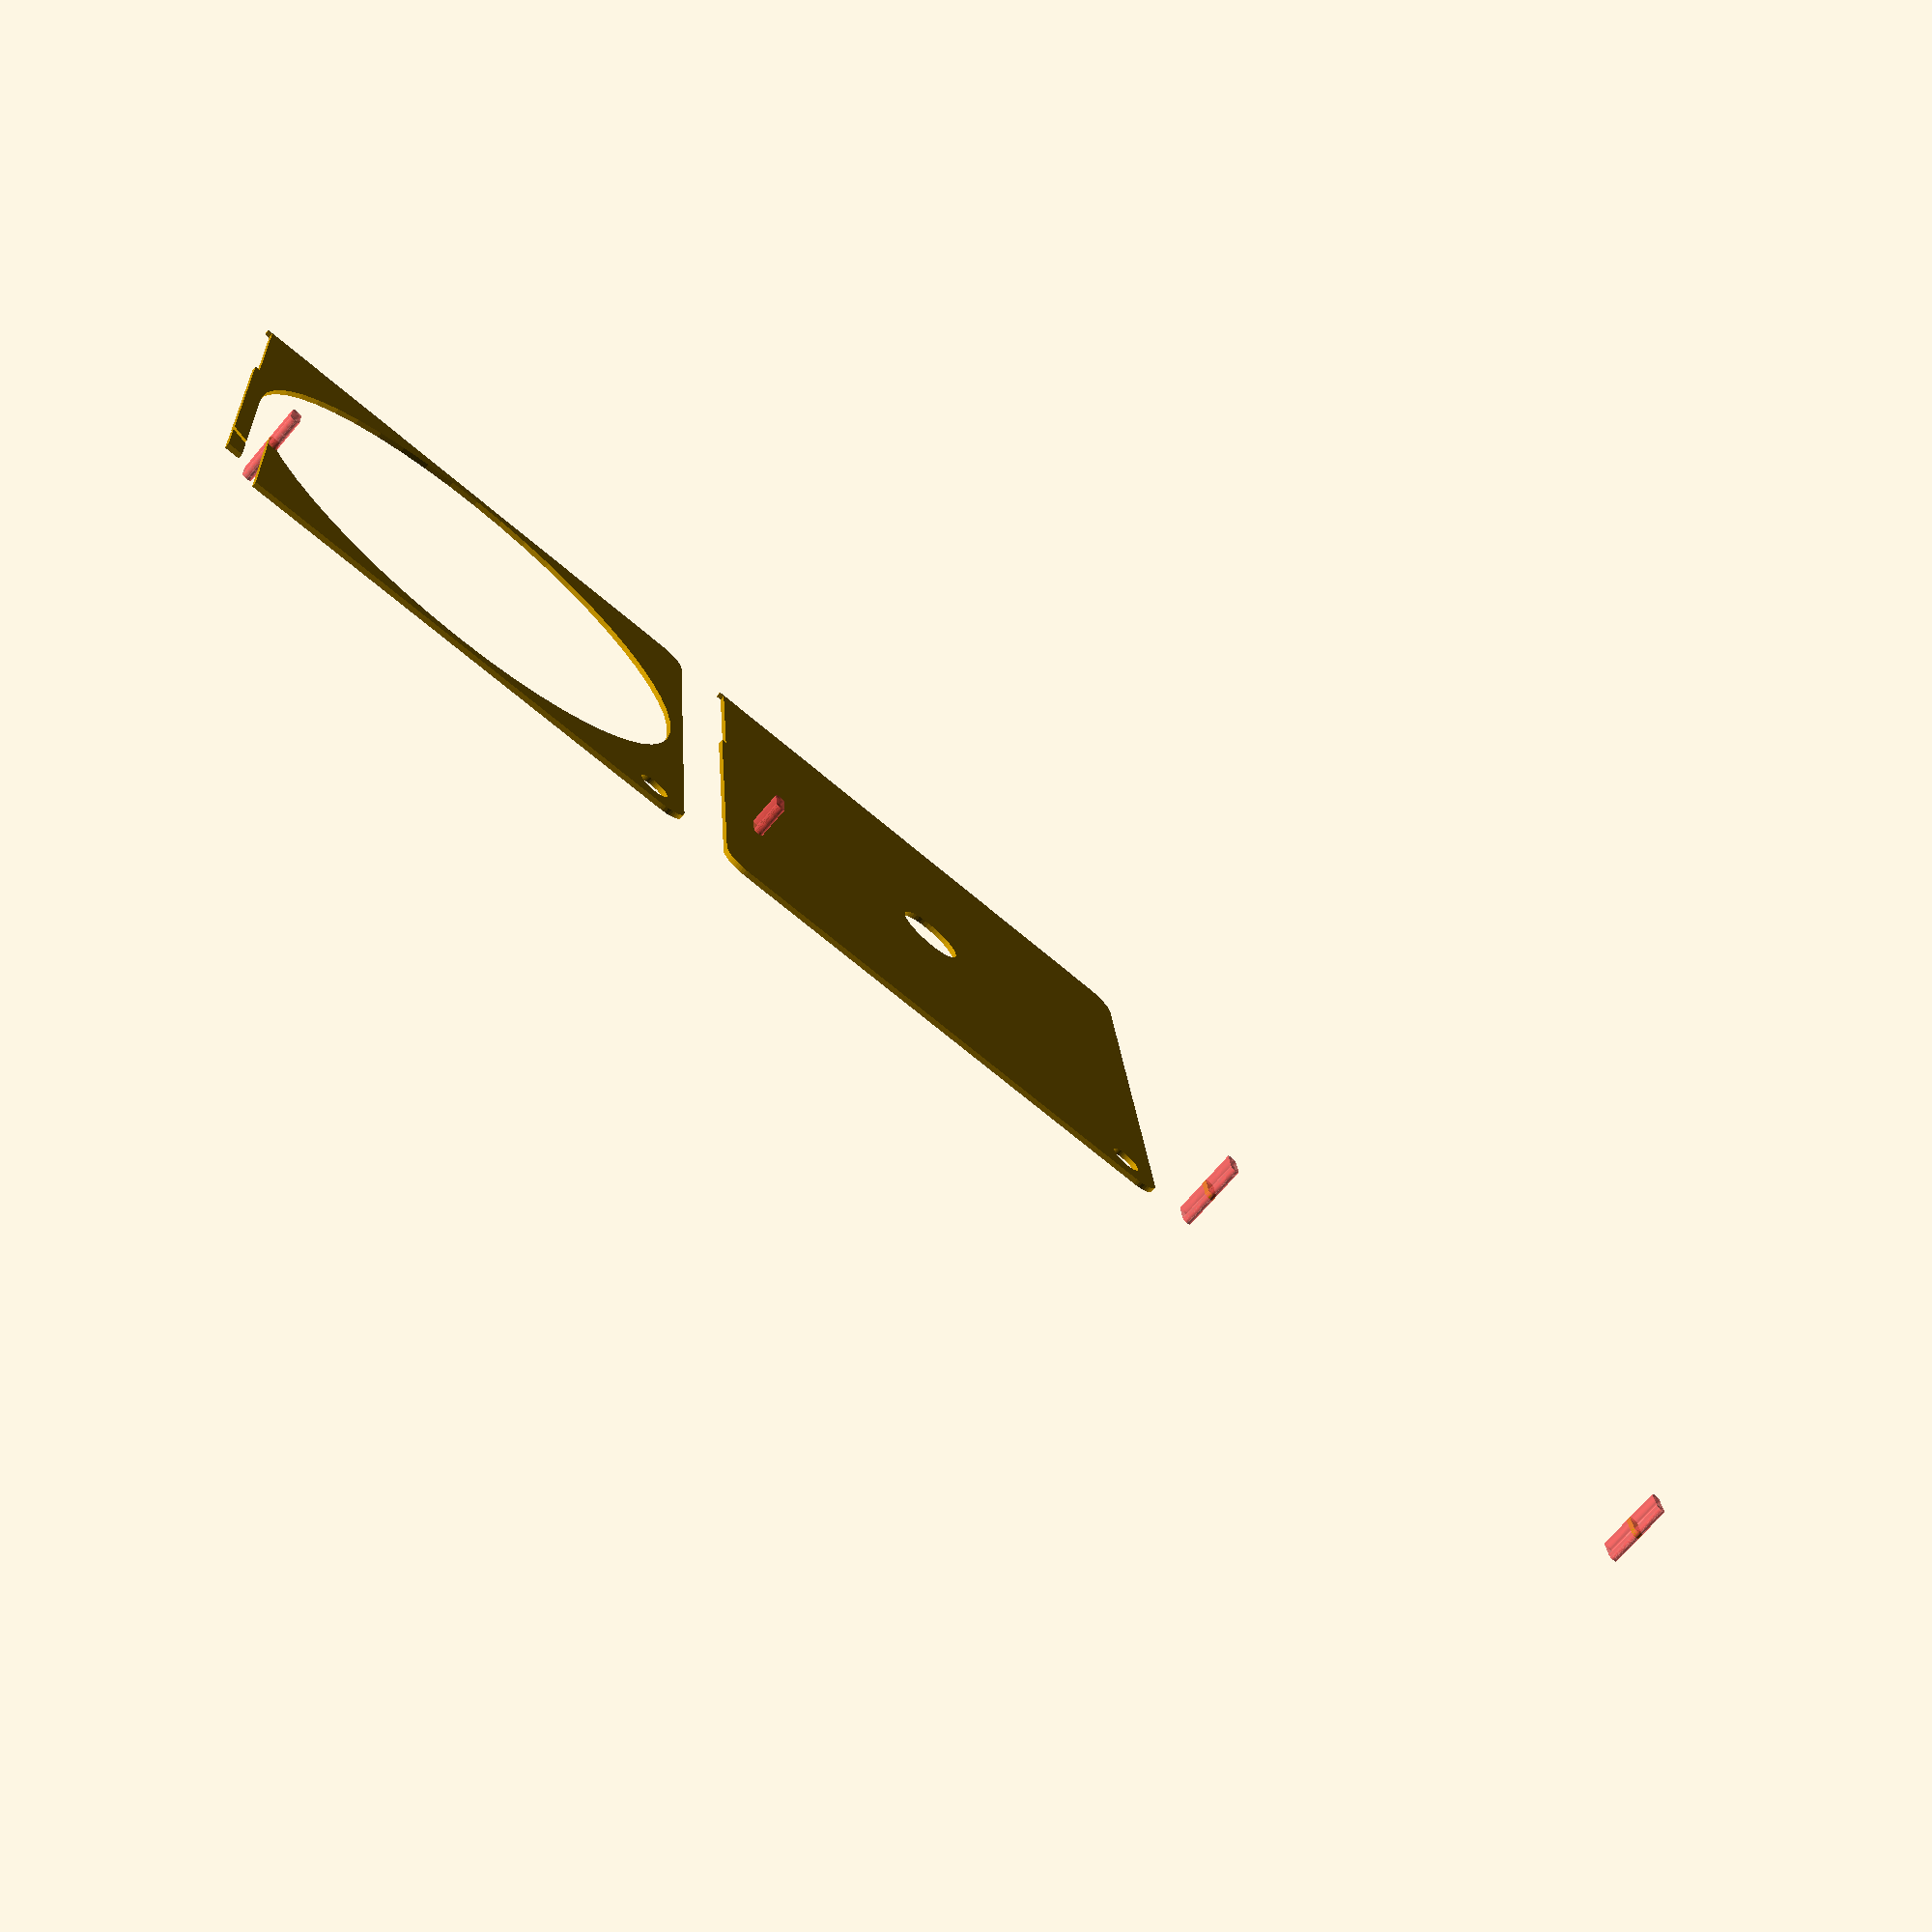
<openscad>
$fn = 50;


union() {
	translate(v = [0, 0, 0]) {
		projection() {
			intersection() {
				translate(v = [-500, -500, -5.5000000000]) {
					cube(size = [1000, 1000, 0.1000000000]);
				}
				union() {
					difference() {
						union() {
							hull() {
								translate(v = [-47.0000000000, 47.0000000000, 0]) {
									cylinder(h = 14, r = 5);
								}
								translate(v = [47.0000000000, 47.0000000000, 0]) {
									cylinder(h = 14, r = 5);
								}
								translate(v = [-47.0000000000, -47.0000000000, 0]) {
									cylinder(h = 14, r = 5);
								}
								translate(v = [47.0000000000, -47.0000000000, 0]) {
									cylinder(h = 14, r = 5);
								}
							}
							translate(v = [-52.0000000000, 46.0000000000, 0]) {
								cube(size = [6, 6, 14]);
							}
						}
						union() {
							translate(v = [-52.5000000000, -45.0000000000, -250.0000000000]) {
								rotate(a = [0, 0, 0]) {
									difference() {
										union() {
											hull() {
												translate(v = [7.5000000000, 0, 0]) {
													cylinder(h = 250, r = 3.0000000000, r1 = 3.0000000000, r2 = 3.0000000000);
												}
												translate(v = [-7.5000000000, 0, 0]) {
													cylinder(h = 250, r = 3.0000000000, r1 = 3.0000000000, r2 = 3.0000000000);
												}
											}
										}
										union();
									}
								}
							}
							translate(v = [-52.5000000000, 45.0000000000, -250.0000000000]) {
								rotate(a = [0, 0, 0]) {
									difference() {
										union() {
											hull() {
												translate(v = [7.5000000000, 0, 0]) {
													cylinder(h = 250, r = 3.0000000000, r1 = 3.0000000000, r2 = 3.0000000000);
												}
												translate(v = [-7.5000000000, 0, 0]) {
													cylinder(h = 250, r = 3.0000000000, r1 = 3.0000000000, r2 = 3.0000000000);
												}
											}
										}
										union();
									}
								}
							}
							translate(v = [-51.5000000000, 51.0000000000, 0.5000000000]) {
								cube(size = [32, 1, 13.0000000000]);
							}
							translate(v = [45.0000000000, -45.0000000000, 0]) {
								cylinder(h = 100, r = 3.0000000000);
							}
							translate(v = [0, 0, 0.6000000000]) {
								cylinder(h = 16.4000000000, r = 49.0000000000);
							}
							translate(v = [0, 0, -7.0000000000]) {
								cylinder(h = 14, r = 6.5000000000);
							}
							translate(v = [0.0000000000, 45.0000000000, 0.6000000000]) {
								cube(size = [52.0000000000, 4, 16.4000000000]);
							}
							translate(v = [42.0000000000, 45.0000000000, 0.6000000000]) {
								cube(size = [10, 7, 16.4000000000]);
							}
							translate(v = [31.0000000000, 45.0000000000, 12.5000000000]) {
								cube(size = [21, 7, 1.5000000000]);
							}
							translate(v = [28.2500000000, 52.7500000000, 0.6000000000]) {
								rotate(a = [0, 0, -45]) {
									cube(size = [7.5000000000, 1.5000000000, 16.4000000000]);
								}
							}
							translate(v = [11.0610000000, 43.0000000000, 0.6000000000]) {
								cube(size = [7.5000000000, 2, 13.4000000000]);
							}
						}
					}
					union() {
						translate(v = [20.3110000000, 44.0000000000, -7.0000000000]) {
							rotate(a = [0, 0, 0]) {
								difference() {
									union() {
										#hull() {
											#translate(v = [2.5000000000, 0, 0]) {
												cylinder(h = 14, r = 1.0000000000, r1 = 1.0000000000, r2 = 1.0000000000);
											}
											#translate(v = [-2.5000000000, 0, 0]) {
												cylinder(h = 14, r = 1.0000000000, r1 = 1.0000000000, r2 = 1.0000000000);
											}
										}
									}
									union();
								}
							}
						}
					}
				}
			}
		}
	}
	translate(v = [0, 114, 0]) {
		projection() {
			intersection() {
				translate(v = [-500, -500, -2.5000000000]) {
					cube(size = [1000, 1000, 0.1000000000]);
				}
				union() {
					difference() {
						union() {
							hull() {
								translate(v = [-47.0000000000, 47.0000000000, 0]) {
									cylinder(h = 14, r = 5);
								}
								translate(v = [47.0000000000, 47.0000000000, 0]) {
									cylinder(h = 14, r = 5);
								}
								translate(v = [-47.0000000000, -47.0000000000, 0]) {
									cylinder(h = 14, r = 5);
								}
								translate(v = [47.0000000000, -47.0000000000, 0]) {
									cylinder(h = 14, r = 5);
								}
							}
							translate(v = [-52.0000000000, 46.0000000000, 0]) {
								cube(size = [6, 6, 14]);
							}
						}
						union() {
							translate(v = [-52.5000000000, -45.0000000000, -250.0000000000]) {
								rotate(a = [0, 0, 0]) {
									difference() {
										union() {
											hull() {
												translate(v = [7.5000000000, 0, 0]) {
													cylinder(h = 250, r = 3.0000000000, r1 = 3.0000000000, r2 = 3.0000000000);
												}
												translate(v = [-7.5000000000, 0, 0]) {
													cylinder(h = 250, r = 3.0000000000, r1 = 3.0000000000, r2 = 3.0000000000);
												}
											}
										}
										union();
									}
								}
							}
							translate(v = [-52.5000000000, 45.0000000000, -250.0000000000]) {
								rotate(a = [0, 0, 0]) {
									difference() {
										union() {
											hull() {
												translate(v = [7.5000000000, 0, 0]) {
													cylinder(h = 250, r = 3.0000000000, r1 = 3.0000000000, r2 = 3.0000000000);
												}
												translate(v = [-7.5000000000, 0, 0]) {
													cylinder(h = 250, r = 3.0000000000, r1 = 3.0000000000, r2 = 3.0000000000);
												}
											}
										}
										union();
									}
								}
							}
							translate(v = [-51.5000000000, 51.0000000000, 0.5000000000]) {
								cube(size = [32, 1, 13.0000000000]);
							}
							translate(v = [45.0000000000, -45.0000000000, 0]) {
								cylinder(h = 100, r = 3.0000000000);
							}
							translate(v = [0, 0, 0.6000000000]) {
								cylinder(h = 16.4000000000, r = 49.0000000000);
							}
							translate(v = [0, 0, -7.0000000000]) {
								cylinder(h = 14, r = 6.5000000000);
							}
							translate(v = [0.0000000000, 45.0000000000, 0.6000000000]) {
								cube(size = [52.0000000000, 4, 16.4000000000]);
							}
							translate(v = [42.0000000000, 45.0000000000, 0.6000000000]) {
								cube(size = [10, 7, 16.4000000000]);
							}
							translate(v = [31.0000000000, 45.0000000000, 12.5000000000]) {
								cube(size = [21, 7, 1.5000000000]);
							}
							translate(v = [28.2500000000, 52.7500000000, 0.6000000000]) {
								rotate(a = [0, 0, -45]) {
									cube(size = [7.5000000000, 1.5000000000, 16.4000000000]);
								}
							}
							translate(v = [11.0610000000, 43.0000000000, 0.6000000000]) {
								cube(size = [7.5000000000, 2, 13.4000000000]);
							}
						}
					}
					union() {
						translate(v = [20.3110000000, 44.0000000000, -7.0000000000]) {
							rotate(a = [0, 0, 0]) {
								difference() {
									union() {
										#hull() {
											#translate(v = [2.5000000000, 0, 0]) {
												cylinder(h = 14, r = 1.0000000000, r1 = 1.0000000000, r2 = 1.0000000000);
											}
											#translate(v = [-2.5000000000, 0, 0]) {
												cylinder(h = 14, r = 1.0000000000, r1 = 1.0000000000, r2 = 1.0000000000);
											}
										}
									}
									union();
								}
							}
						}
					}
				}
			}
		}
	}
	translate(v = [0, 228, 0]) {
		projection() {
			intersection() {
				translate(v = [-500, -500, 0.5000000000]) {
					cube(size = [1000, 1000, 0.1000000000]);
				}
				union() {
					difference() {
						union() {
							hull() {
								translate(v = [-47.0000000000, 47.0000000000, 0]) {
									cylinder(h = 14, r = 5);
								}
								translate(v = [47.0000000000, 47.0000000000, 0]) {
									cylinder(h = 14, r = 5);
								}
								translate(v = [-47.0000000000, -47.0000000000, 0]) {
									cylinder(h = 14, r = 5);
								}
								translate(v = [47.0000000000, -47.0000000000, 0]) {
									cylinder(h = 14, r = 5);
								}
							}
							translate(v = [-52.0000000000, 46.0000000000, 0]) {
								cube(size = [6, 6, 14]);
							}
						}
						union() {
							translate(v = [-52.5000000000, -45.0000000000, -250.0000000000]) {
								rotate(a = [0, 0, 0]) {
									difference() {
										union() {
											hull() {
												translate(v = [7.5000000000, 0, 0]) {
													cylinder(h = 250, r = 3.0000000000, r1 = 3.0000000000, r2 = 3.0000000000);
												}
												translate(v = [-7.5000000000, 0, 0]) {
													cylinder(h = 250, r = 3.0000000000, r1 = 3.0000000000, r2 = 3.0000000000);
												}
											}
										}
										union();
									}
								}
							}
							translate(v = [-52.5000000000, 45.0000000000, -250.0000000000]) {
								rotate(a = [0, 0, 0]) {
									difference() {
										union() {
											hull() {
												translate(v = [7.5000000000, 0, 0]) {
													cylinder(h = 250, r = 3.0000000000, r1 = 3.0000000000, r2 = 3.0000000000);
												}
												translate(v = [-7.5000000000, 0, 0]) {
													cylinder(h = 250, r = 3.0000000000, r1 = 3.0000000000, r2 = 3.0000000000);
												}
											}
										}
										union();
									}
								}
							}
							translate(v = [-51.5000000000, 51.0000000000, 0.5000000000]) {
								cube(size = [32, 1, 13.0000000000]);
							}
							translate(v = [45.0000000000, -45.0000000000, 0]) {
								cylinder(h = 100, r = 3.0000000000);
							}
							translate(v = [0, 0, 0.6000000000]) {
								cylinder(h = 16.4000000000, r = 49.0000000000);
							}
							translate(v = [0, 0, -7.0000000000]) {
								cylinder(h = 14, r = 6.5000000000);
							}
							translate(v = [0.0000000000, 45.0000000000, 0.6000000000]) {
								cube(size = [52.0000000000, 4, 16.4000000000]);
							}
							translate(v = [42.0000000000, 45.0000000000, 0.6000000000]) {
								cube(size = [10, 7, 16.4000000000]);
							}
							translate(v = [31.0000000000, 45.0000000000, 12.5000000000]) {
								cube(size = [21, 7, 1.5000000000]);
							}
							translate(v = [28.2500000000, 52.7500000000, 0.6000000000]) {
								rotate(a = [0, 0, -45]) {
									cube(size = [7.5000000000, 1.5000000000, 16.4000000000]);
								}
							}
							translate(v = [11.0610000000, 43.0000000000, 0.6000000000]) {
								cube(size = [7.5000000000, 2, 13.4000000000]);
							}
						}
					}
					union() {
						translate(v = [20.3110000000, 44.0000000000, -7.0000000000]) {
							rotate(a = [0, 0, 0]) {
								difference() {
									union() {
										#hull() {
											#translate(v = [2.5000000000, 0, 0]) {
												cylinder(h = 14, r = 1.0000000000, r1 = 1.0000000000, r2 = 1.0000000000);
											}
											#translate(v = [-2.5000000000, 0, 0]) {
												cylinder(h = 14, r = 1.0000000000, r1 = 1.0000000000, r2 = 1.0000000000);
											}
										}
									}
									union();
								}
							}
						}
					}
				}
			}
		}
	}
	translate(v = [0, 342, 0]) {
		projection() {
			intersection() {
				translate(v = [-500, -500, 3.5000000000]) {
					cube(size = [1000, 1000, 0.1000000000]);
				}
				union() {
					difference() {
						union() {
							hull() {
								translate(v = [-47.0000000000, 47.0000000000, 0]) {
									cylinder(h = 14, r = 5);
								}
								translate(v = [47.0000000000, 47.0000000000, 0]) {
									cylinder(h = 14, r = 5);
								}
								translate(v = [-47.0000000000, -47.0000000000, 0]) {
									cylinder(h = 14, r = 5);
								}
								translate(v = [47.0000000000, -47.0000000000, 0]) {
									cylinder(h = 14, r = 5);
								}
							}
							translate(v = [-52.0000000000, 46.0000000000, 0]) {
								cube(size = [6, 6, 14]);
							}
						}
						union() {
							translate(v = [-52.5000000000, -45.0000000000, -250.0000000000]) {
								rotate(a = [0, 0, 0]) {
									difference() {
										union() {
											hull() {
												translate(v = [7.5000000000, 0, 0]) {
													cylinder(h = 250, r = 3.0000000000, r1 = 3.0000000000, r2 = 3.0000000000);
												}
												translate(v = [-7.5000000000, 0, 0]) {
													cylinder(h = 250, r = 3.0000000000, r1 = 3.0000000000, r2 = 3.0000000000);
												}
											}
										}
										union();
									}
								}
							}
							translate(v = [-52.5000000000, 45.0000000000, -250.0000000000]) {
								rotate(a = [0, 0, 0]) {
									difference() {
										union() {
											hull() {
												translate(v = [7.5000000000, 0, 0]) {
													cylinder(h = 250, r = 3.0000000000, r1 = 3.0000000000, r2 = 3.0000000000);
												}
												translate(v = [-7.5000000000, 0, 0]) {
													cylinder(h = 250, r = 3.0000000000, r1 = 3.0000000000, r2 = 3.0000000000);
												}
											}
										}
										union();
									}
								}
							}
							translate(v = [-51.5000000000, 51.0000000000, 0.5000000000]) {
								cube(size = [32, 1, 13.0000000000]);
							}
							translate(v = [45.0000000000, -45.0000000000, 0]) {
								cylinder(h = 100, r = 3.0000000000);
							}
							translate(v = [0, 0, 0.6000000000]) {
								cylinder(h = 16.4000000000, r = 49.0000000000);
							}
							translate(v = [0, 0, -7.0000000000]) {
								cylinder(h = 14, r = 6.5000000000);
							}
							translate(v = [0.0000000000, 45.0000000000, 0.6000000000]) {
								cube(size = [52.0000000000, 4, 16.4000000000]);
							}
							translate(v = [42.0000000000, 45.0000000000, 0.6000000000]) {
								cube(size = [10, 7, 16.4000000000]);
							}
							translate(v = [31.0000000000, 45.0000000000, 12.5000000000]) {
								cube(size = [21, 7, 1.5000000000]);
							}
							translate(v = [28.2500000000, 52.7500000000, 0.6000000000]) {
								rotate(a = [0, 0, -45]) {
									cube(size = [7.5000000000, 1.5000000000, 16.4000000000]);
								}
							}
							translate(v = [11.0610000000, 43.0000000000, 0.6000000000]) {
								cube(size = [7.5000000000, 2, 13.4000000000]);
							}
						}
					}
					union() {
						translate(v = [20.3110000000, 44.0000000000, -7.0000000000]) {
							rotate(a = [0, 0, 0]) {
								difference() {
									union() {
										#hull() {
											#translate(v = [2.5000000000, 0, 0]) {
												cylinder(h = 14, r = 1.0000000000, r1 = 1.0000000000, r2 = 1.0000000000);
											}
											#translate(v = [-2.5000000000, 0, 0]) {
												cylinder(h = 14, r = 1.0000000000, r1 = 1.0000000000, r2 = 1.0000000000);
											}
										}
									}
									union();
								}
							}
						}
					}
				}
			}
		}
	}
}
</openscad>
<views>
elev=253.4 azim=274.6 roll=40.8 proj=p view=solid
</views>
